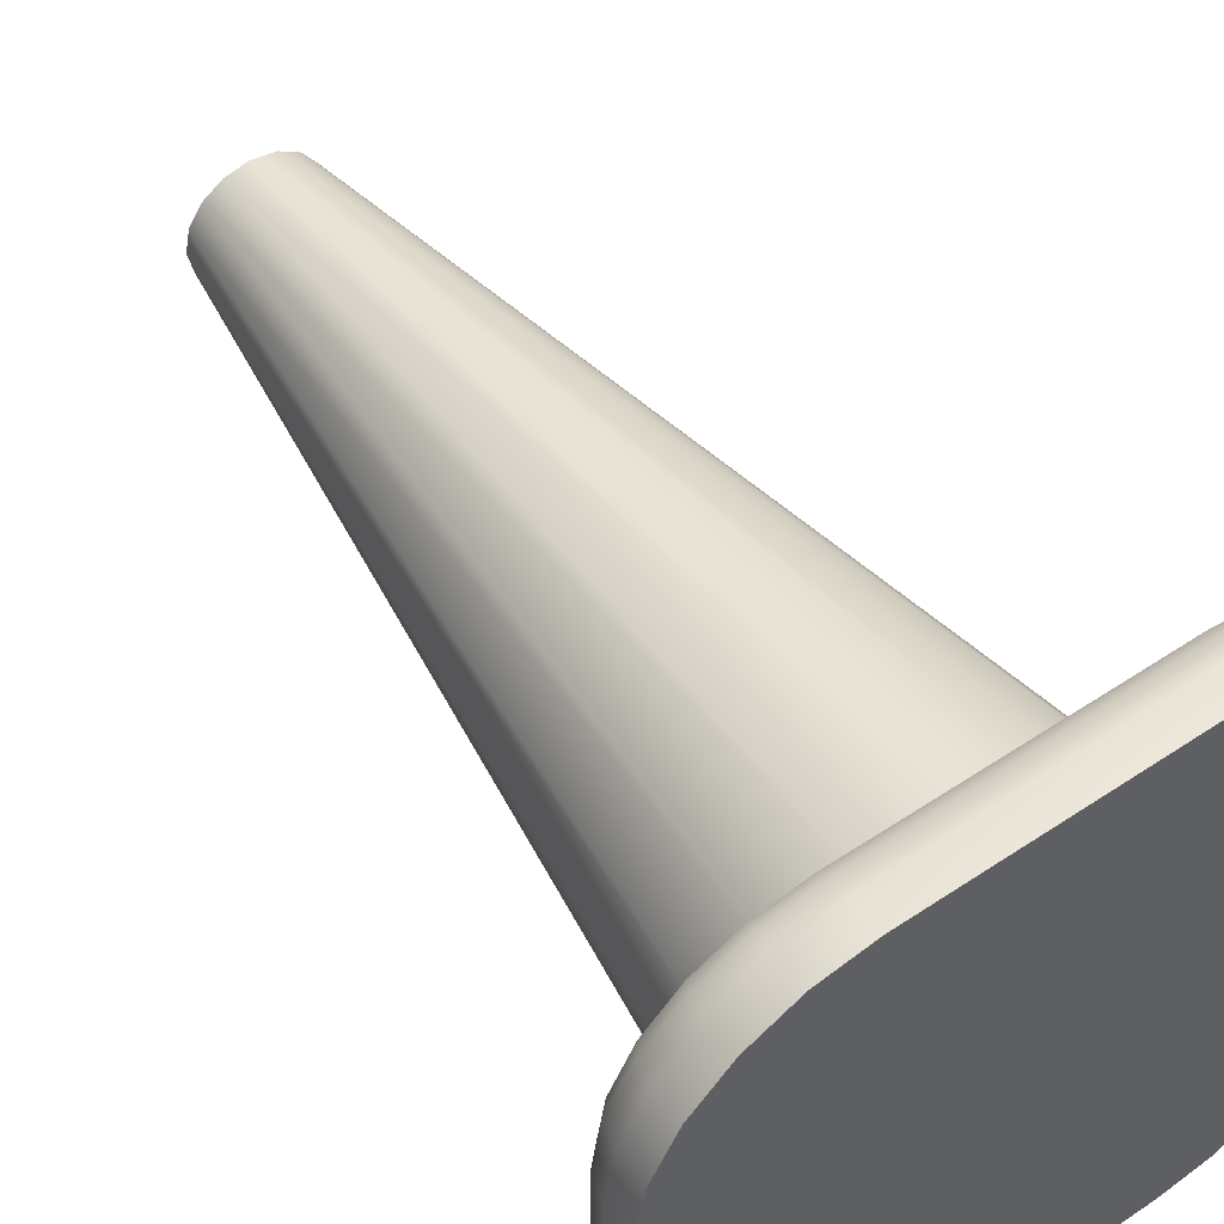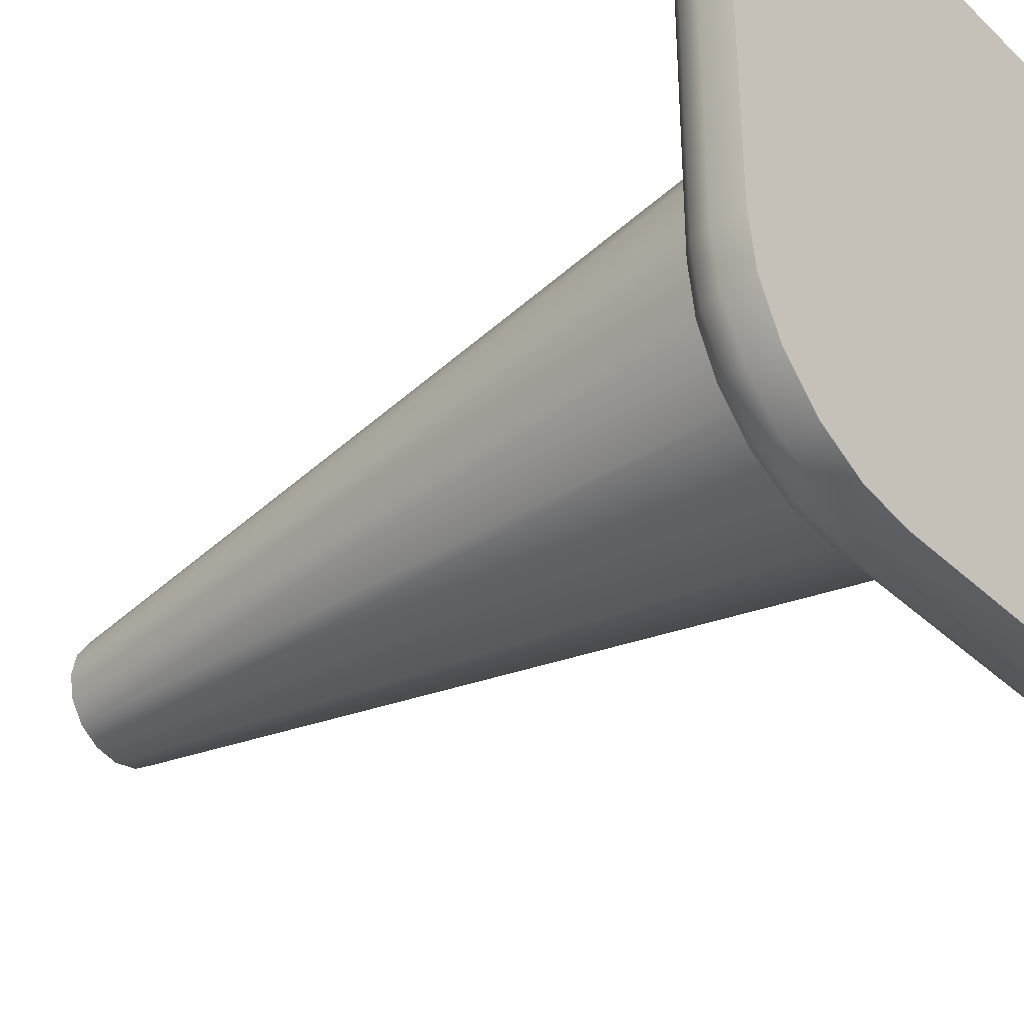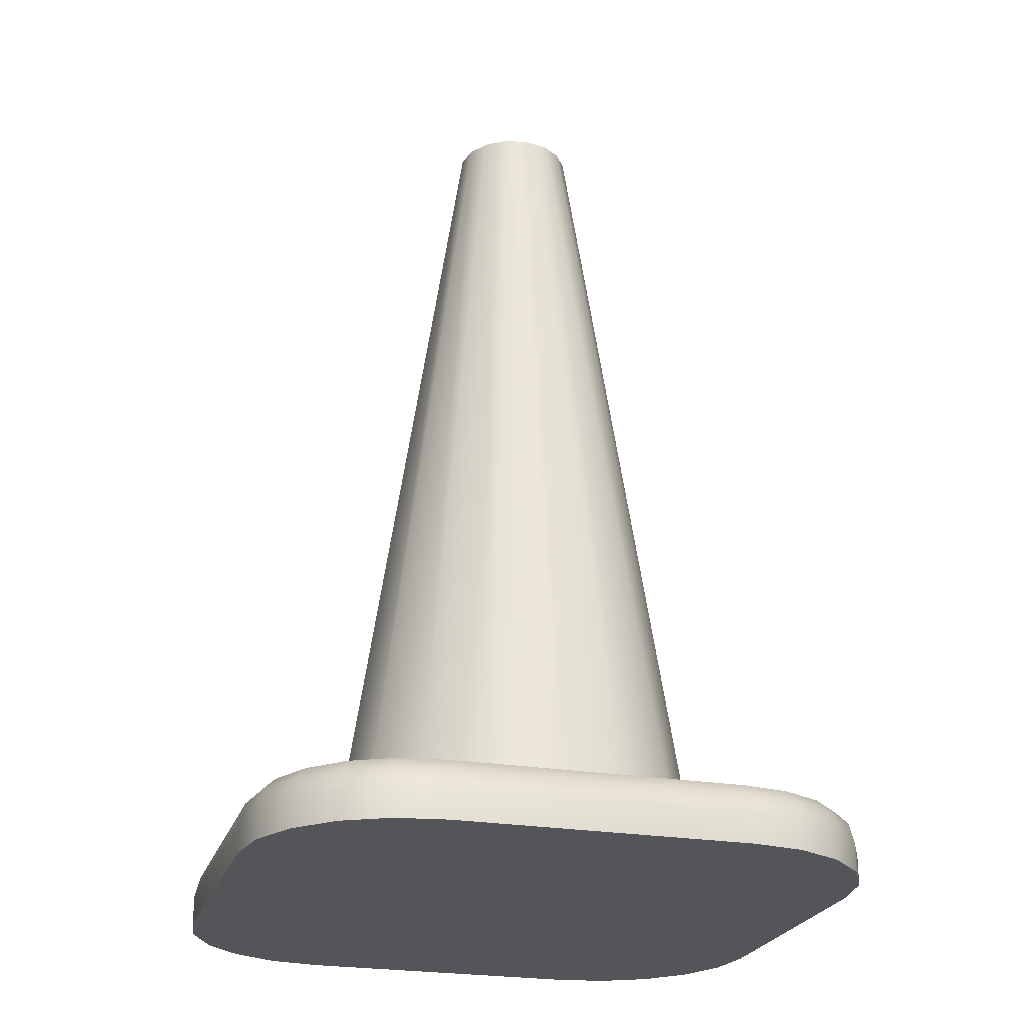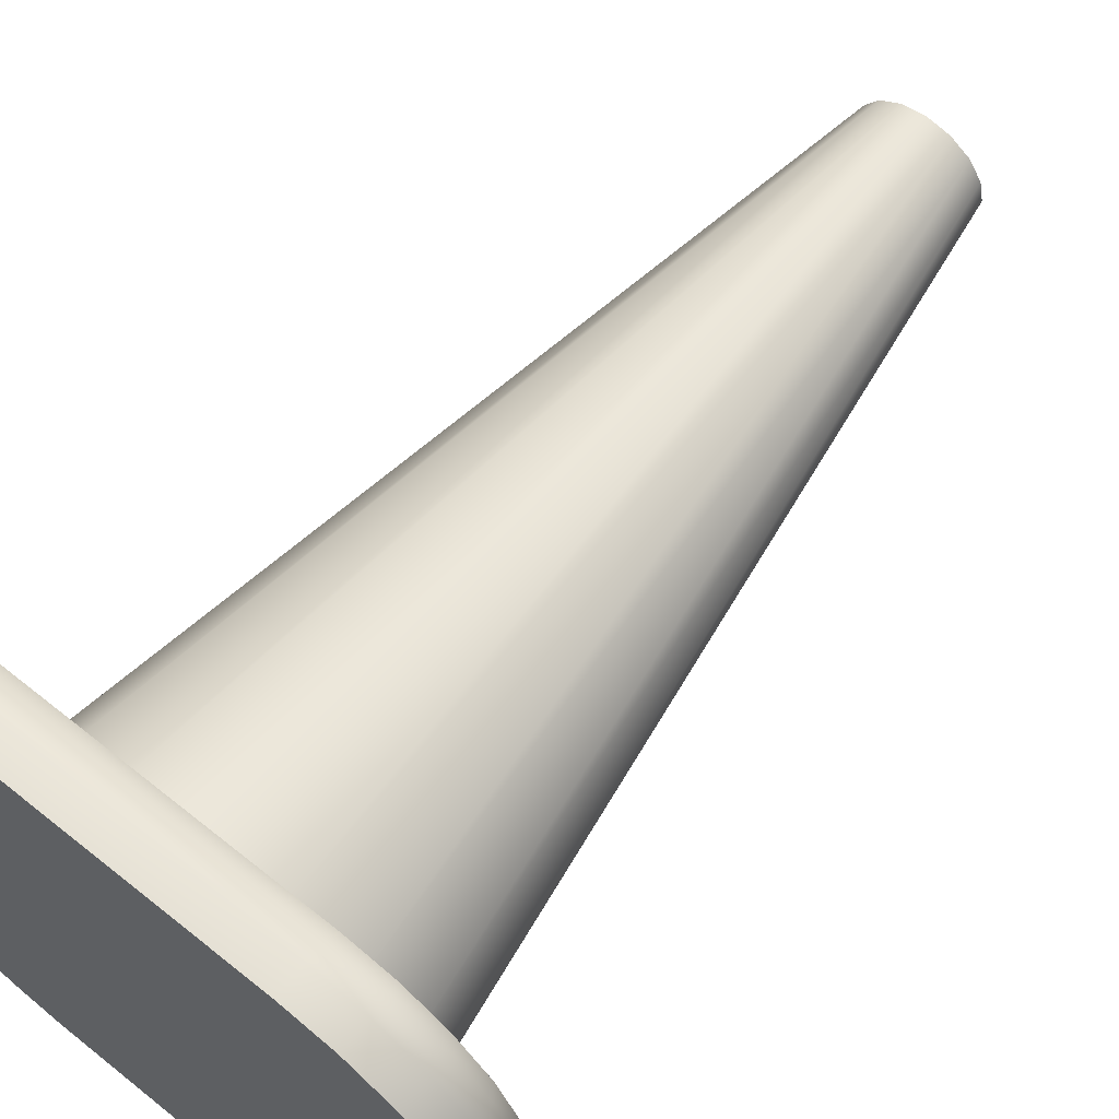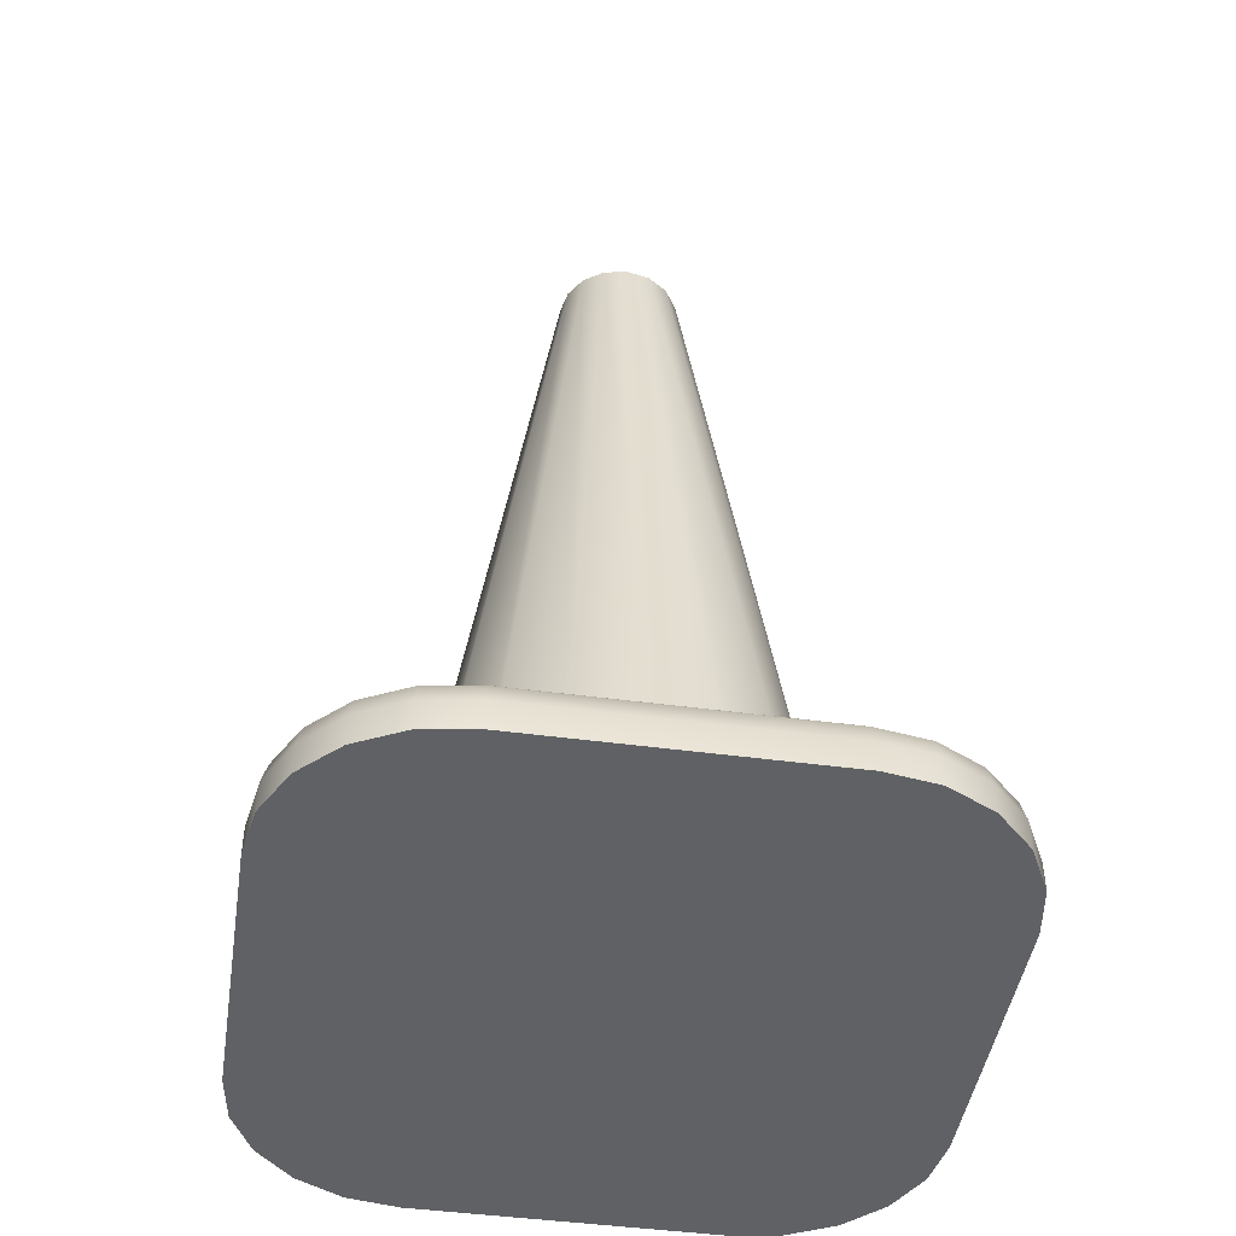
<metadata>
{"format":"obj","ext":"obj","renderer":"f3d","projection":"perspective","resolution":1024,"background":"white","views":[{"elev":52.8,"azim":-35.7,"up":"+Z"},{"elev":-36.4,"azim":-50.4,"up":"+Z"},{"elev":-24.1,"azim":-15.9,"up":"+Y"},{"elev":64.2,"azim":39.0,"up":"+Z"},{"elev":-45.8,"azim":-8.8,"up":"+Y"}]}
</metadata>
<code>
o Cube_Cube.001
v -0.2946 -0.8994 0.6291
v -0.6291 -0.8994 0.2946
v -0.398 -0.8994 0.6127
v -0.4912 -0.8994 0.5652
v -0.5652 -0.8994 0.4912
v -0.6127 -0.8994 0.398
v -0.6291 -0.8994 -0.2946
v -0.2946 -0.8994 -0.6291
v -0.6127 -0.8994 -0.398
v -0.5652 -0.8994 -0.4912
v -0.4912 -0.8994 -0.5652
v -0.398 -0.8994 -0.6127
v 0.6291 -0.8994 0.2946
v 0.2946 -0.8994 0.6291
v 0.6127 -0.8994 0.398
v 0.5652 -0.8994 0.4912
v 0.4912 -0.8994 0.5652
v 0.398 -0.8994 0.6127
v 0.2946 -0.8994 -0.6291
v 0.6291 -0.8994 -0.2946
v 0.398 -0.8994 -0.6127
v 0.4912 -0.8994 -0.5652
v 0.5652 -0.8994 -0.4912
v 0.6127 -0.8994 -0.398
v -0.5937 -0.7751 0.2918
v -0.6291 -0.8398 0.2946
v -0.6188 -0.8001 0.2938
v -0.2918 -0.7751 0.5937
v -0.2946 -0.8398 0.6291
v -0.2938 -0.8001 0.6188
v -0.5787 -0.7751 0.3869
v -0.6127 -0.8398 0.398
v -0.6028 -0.8001 0.3947
v -0.5362 -0.7751 0.4702
v -0.5652 -0.8398 0.4912
v -0.5567 -0.8001 0.4851
v -0.4702 -0.7751 0.5362
v -0.4912 -0.8398 0.5652
v -0.4851 -0.8001 0.5567
v -0.3869 -0.7751 0.5787
v -0.398 -0.8398 0.6127
v -0.3947 -0.8001 0.6028
v -0.2918 -0.7751 -0.5937
v -0.2946 -0.8398 -0.6291
v -0.2938 -0.8001 -0.6188
v -0.5937 -0.7751 -0.2918
v -0.6291 -0.8398 -0.2946
v -0.6188 -0.8001 -0.2938
v -0.3869 -0.7751 -0.5787
v -0.398 -0.8398 -0.6127
v -0.3947 -0.8001 -0.6028
v -0.4702 -0.7751 -0.5362
v -0.4912 -0.8398 -0.5652
v -0.4851 -0.8001 -0.5567
v -0.5362 -0.7751 -0.4702
v -0.5652 -0.8398 -0.4912
v -0.5567 -0.8001 -0.4851
v -0.5787 -0.7751 -0.3869
v -0.6127 -0.8398 -0.398
v -0.6028 -0.8001 -0.3947
v 0.2918 -0.7751 0.5937
v 0.2946 -0.8398 0.6291
v 0.2938 -0.8001 0.6188
v 0.5937 -0.7751 0.2918
v 0.6291 -0.8398 0.2946
v 0.6188 -0.8001 0.2938
v 0.3869 -0.7751 0.5787
v 0.398 -0.8398 0.6127
v 0.3947 -0.8001 0.6028
v 0.4702 -0.7751 0.5362
v 0.4912 -0.8398 0.5652
v 0.4851 -0.8001 0.5567
v 0.5362 -0.7751 0.4702
v 0.5652 -0.8398 0.4912
v 0.5567 -0.8001 0.4851
v 0.5787 -0.7751 0.3869
v 0.6127 -0.8398 0.398
v 0.6028 -0.8001 0.3947
v 0.5937 -0.7751 -0.2918
v 0.6291 -0.8398 -0.2946
v 0.6188 -0.8001 -0.2938
v 0.2918 -0.7751 -0.5937
v 0.2946 -0.8398 -0.6291
v 0.2938 -0.8001 -0.6188
v 0.5787 -0.7751 -0.3869
v 0.6127 -0.8398 -0.398
v 0.6028 -0.8001 -0.3947
v 0.5362 -0.7751 -0.4702
v 0.5652 -0.8398 -0.4912
v 0.5567 -0.8001 -0.4851
v 0.4702 -0.7751 -0.5362
v 0.4912 -0.8398 -0.5652
v 0.4851 -0.8001 -0.5567
v 0.3869 -0.7751 -0.5787
v 0.398 -0.8398 -0.6127
v 0.3947 -0.8001 -0.6028
v -1e-06 -0.7751 -1e-06
v 1.8e-05 -0.8994 2.1e-05
v -0 -0.7352 -0.3789
v 0 0.9366 -0.1244
v 0.145 -0.7352 -0.35
v 0.04762 0.9366 -0.115
v 0.2679 -0.7352 -0.2679
v 0.08798 0.9366 -0.08798
v 0.35 -0.7352 -0.145
v 0.115 0.9366 -0.04762
v 0.3789 -0.7352 0
v 0.1244 0.9366 0
v 0.35 -0.7352 0.145
v 0.115 0.9366 0.04762
v 0.2679 -0.7352 0.2679
v 0.08798 0.9366 0.08798
v 0.145 -0.7352 0.35
v 0.04762 0.9366 0.115
v 0 -0.7352 0.3789
v 0 0.9366 0.1244
v -0.145 -0.7352 0.35
v -0.04762 0.9366 0.115
v -0.2679 -0.7352 0.2679
v -0.08798 0.9366 0.08798
v -0.35 -0.7352 0.145
v -0.115 0.9366 0.04762
v -0.3789 -0.7352 0
v -0.1244 0.9366 0
v -0.35 -0.7352 -0.145
v -0.115 0.9366 -0.04762
v -0.2679 -0.7352 -0.2679
v -0.08798 0.9366 -0.08798
v -0.145 -0.7352 -0.35
v -0.04762 0.9366 -0.115
v -0.1735 -0.7889 -0.4189
v -0.3206 -0.7889 -0.3206
v -0.4189 -0.7889 -0.1735
v -0.4534 -0.7889 0
v -0.4189 -0.7889 0.1735
v -0.3206 -0.7889 0.3206
v -0.1735 -0.7889 0.4189
v 0 -0.7889 0.4534
v 0.1735 -0.7889 0.4189
v 0.3206 -0.7889 0.3206
v 0.4189 -0.7889 0.1735
v 0.4534 -0.7889 0
v 0.4189 -0.7889 -0.1735
v 0.3206 -0.7889 -0.3206
v 0.1735 -0.7889 -0.4189
v -0 -0.7889 -0.4534
v 0.03175 0.9366 -0.07666
v 0 0.9366 -0.08298
v 0.05867 0.9366 -0.05867
v 0.07666 0.9366 -0.03175
v 0.08298 0.9366 0
v 0.07666 0.9366 0.03175
v 0.05867 0.9366 0.05867
v 0.03175 0.9366 0.07666
v 0 0.9366 0.08298
v -0.03175 0.9366 0.07666
v -0.05867 0.9366 0.05867
v -0.07666 0.9366 0.03175
v -0.08298 0.9366 0
v -0.07666 0.9366 -0.03175
v -0.05867 0.9366 -0.05867
v -0.03175 0.9366 -0.07666
v 0.03897 0.6572 -0.09408
v 0 0.6572 -0.1018
v 0.07201 0.6572 -0.07201
v 0.09408 0.6572 -0.03897
v 0.1018 0.6572 0
v 0.09408 0.6572 0.03897
v 0.07201 0.6572 0.07201
v 0.03897 0.6572 0.09408
v 0 0.6572 0.1018
v -0.03897 0.6572 0.09408
v -0.072 0.6572 0.07201
v -0.09408 0.6572 0.03897
v -0.1018 0.6572 0
v -0.09408 0.6572 -0.03897
v -0.072 0.6572 -0.07201
v -0.03897 0.6572 -0.09408
v 0 0.6572 -1.4e-05
v -0.398 -0.8994 0.6127
v -0.2946 -0.8994 0.6291
v -0.4912 -0.8994 0.5652
v -0.5652 -0.8994 0.4912
v -0.6127 -0.8994 0.398
v -0.6291 -0.8994 0.2946
v -0.2946 -0.8994 -0.6291
v -0.398 -0.8994 -0.6127
v -0.4912 -0.8994 -0.5652
v -0.5652 -0.8994 -0.4912
v -0.6127 -0.8994 -0.398
v -0.6291 -0.8994 -0.2946
v 0.6291 -0.8994 -0.2946
v 0.6127 -0.8994 -0.398
v 0.5652 -0.8994 -0.4912
v 0.4912 -0.8994 -0.5652
v 0.398 -0.8994 -0.6127
v 0.2946 -0.8994 -0.6291
v 0.2946 -0.8994 0.6291
v 0.398 -0.8994 0.6127
v 0.4912 -0.8994 0.5652
v 0.5652 -0.8994 0.4912
v 0.6127 -0.8994 0.398
v 0.6291 -0.8994 0.2946
v -0.2918 -0.7751 0.5937
v -0.3869 -0.7751 0.5787
v -0.4702 -0.7751 0.5362
v -0.5362 -0.7751 0.4702
v -0.5787 -0.7751 0.3869
v -0.5937 -0.7751 0.2918
v -0.3869 -0.7751 -0.5787
v -0.2918 -0.7751 -0.5937
v -0.4702 -0.7751 -0.5362
v -0.5362 -0.7751 -0.4702
v -0.5787 -0.7751 -0.3869
v -0.5937 -0.7751 -0.2918
v 0.5787 -0.7751 -0.3869
v 0.5937 -0.7751 -0.2918
v 0.5362 -0.7751 -0.4702
v 0.4702 -0.7751 -0.5362
v 0.3869 -0.7751 -0.5787
v 0.2918 -0.7751 -0.5937
v 0.3869 -0.7751 0.5787
v 0.2918 -0.7751 0.5937
v 0.4702 -0.7751 0.5362
v 0.5362 -0.7751 0.4702
v 0.5787 -0.7751 0.3869
v 0.5937 -0.7751 0.2918
v -0 -0.7352 -0.3789
v 0.145 -0.7352 -0.35
v 0.04762 0.9366 -0.115
v 0 0.9366 -0.1244
v 0.2679 -0.7352 -0.2679
v 0.08798 0.9366 -0.08798
v 0.35 -0.7352 -0.145
v 0.115 0.9366 -0.04762
v 0.3789 -0.7352 0
v 0.1244 0.9366 0
v 0.35 -0.7352 0.145
v 0.115 0.9366 0.04762
v 0.2679 -0.7352 0.2679
v 0.08798 0.9366 0.08798
v 0.145 -0.7352 0.35
v 0.04762 0.9366 0.115
v 0 -0.7352 0.3789
v 0 0.9366 0.1244
v -0.145 -0.7352 0.35
v -0.04762 0.9366 0.115
v -0.2679 -0.7352 0.2679
v -0.08798 0.9366 0.08798
v -0.35 -0.7352 0.145
v -0.115 0.9366 0.04762
v -0.3789 -0.7352 0
v -0.1244 0.9366 0
v -0.35 -0.7352 -0.145
v -0.115 0.9366 -0.04762
v -0.2679 -0.7352 -0.2679
v -0.08798 0.9366 -0.08798
v -0.145 -0.7352 -0.35
v -0.04762 0.9366 -0.115
v 0.03175 0.9366 -0.07666
v 0 0.9366 -0.08298
v 0.05867 0.9366 -0.05867
v 0.07666 0.9366 -0.03175
v 0.08298 0.9366 0
v 0.07666 0.9366 0.03175
v 0.05867 0.9366 0.05867
v 0.03175 0.9366 0.07666
v 0 0.9366 0.08298
v -0.03175 0.9366 0.07666
v -0.05867 0.9366 0.05867
v -0.07666 0.9366 0.03175
v -0.08298 0.9366 0
v -0.07666 0.9366 -0.03175
v -0.05867 0.9366 -0.05867
v -0.03175 0.9366 -0.07666
v 0.03897 0.6572 -0.09408
v 0 0.6572 -0.1018
v 0.07201 0.6572 -0.07201
v 0.09408 0.6572 -0.03897
v 0.1018 0.6572 0
v 0.09408 0.6572 0.03897
v 0.07201 0.6572 0.07201
v 0.03897 0.6572 0.09408
v 0 0.6572 0.1018
v -0.03897 0.6572 0.09408
v -0.072 0.6572 0.07201
v -0.09408 0.6572 0.03897
v -0.1018 0.6572 0
v -0.09408 0.6572 -0.03897
v -0.072 0.6572 -0.07201
v -0.03897 0.6572 -0.09408
f 183 35 32 184
f 68 199 200 71
f 181 29 41 180
f 76 64 97
f 59 190 191 47
f 198 62 29 181
f 44 186 187 50
f 180 41 38 182
f 182 38 35 183
f 185 26 47 191
f 186 44 83 197
f 53 188 189 56
f 56 189 190 59
f 62 198 199 68
f 50 187 188 53
f 95 196 197 83
f 89 194 195 92
f 92 195 196 95
f 86 193 194 89
f 77 202 203 65
f 71 200 201 74
f 74 201 202 77
f 80 192 193 86
f 192 80 65 203
f 18 14 98
f 204 205 42 30
f 30 42 41 29
f 205 206 39 42
f 42 39 38 41
f 206 207 36 39
f 39 36 35 38
f 207 208 33 36
f 36 33 32 35
f 208 209 27 33
f 33 27 26 32
f 210 211 45 51
f 51 45 44 50
f 212 210 51 54
f 54 51 50 53
f 213 212 54 57
f 57 54 53 56
f 214 213 57 60
f 60 57 56 59
f 215 214 60 48
f 48 60 59 47
f 216 217 81 87
f 87 81 80 86
f 218 216 87 90
f 90 87 86 89
f 219 218 90 93
f 93 90 89 92
f 220 219 93 96
f 96 93 92 95
f 221 220 96 84
f 84 96 95 83
f 222 223 63 69
f 69 63 62 68
f 224 222 69 72
f 72 69 68 71
f 225 224 72 75
f 75 72 71 74
f 226 225 75 78
f 78 75 74 77
f 227 226 78 66
f 66 78 77 65
f 209 215 48 27
f 27 48 47 26
f 223 204 30 63
f 63 30 29 62
f 65 80 81 66
f 66 81 217 227
f 83 44 45 84
f 84 45 211 221
f 184 32 26 185
f 64 79 97
f 73 97 70
f 97 52 55
f 73 76 97
f 79 85 97
f 85 88 97
f 88 91 97
f 91 94 97
f 94 82 97
f 82 43 97
f 43 49 97
f 52 97 49
f 55 58 97
f 58 46 97
f 46 25 97
f 25 31 97
f 31 34 97
f 34 37 97
f 37 40 97
f 40 28 97
f 28 61 97
f 67 70 97
f 61 67 97
f 1 98 14
f 17 98 16
f 17 18 98
f 98 10 11
f 1 3 98
f 3 4 98
f 4 5 98
f 5 6 98
f 6 2 98
f 9 10 98
f 7 9 98
f 7 98 2
f 11 12 98
f 12 8 98
f 16 98 15
f 13 15 98
f 13 98 20
f 24 20 98
f 23 24 98
f 22 23 98
f 21 22 98
f 19 21 98
f 19 98 8
f 228 231 230 229
f 229 230 233 232
f 232 233 235 234
f 234 235 237 236
f 236 237 239 238
f 238 239 241 240
f 240 241 243 242
f 242 243 245 244
f 244 245 247 246
f 246 247 249 248
f 248 249 251 250
f 250 251 253 252
f 252 253 255 254
f 254 255 257 256
f 110 108 264 265
f 256 257 259 258
f 258 259 231 228
f 127 129 131 132
f 117 119 136 137
f 107 109 141 142
f 121 123 134 135
f 111 113 139 140
f 101 103 144 145
f 125 127 132 133
f 115 117 137 138
f 105 107 142 143
f 129 99 146 131
f 119 121 135 136
f 109 111 140 141
f 123 125 133 134
f 99 101 145 146
f 113 115 138 139
f 103 105 143 144
f 274 160 289 290
f 120 118 269 270
f 130 128 161 275
f 106 104 262 263
f 116 114 267 268
f 102 100 261 260
f 126 124 272 273
f 112 110 265 266
f 122 120 270 271
f 100 130 275 261
f 108 106 263 264
f 118 116 268 269
f 128 126 273 161
f 104 102 260 262
f 114 112 266 267
f 124 122 271 272
f 172 179 286
f 154 153 282 283
f 162 274 290 291
f 155 154 283 284
f 147 148 277 276
f 148 162 291 277
f 156 155 284 285
f 149 147 276 278
f 157 156 285 173
f 150 149 278 279
f 158 157 173 287
f 151 150 279 280
f 159 158 287 288
f 152 151 280 281
f 160 159 288 289
f 153 152 281 282
f 171 179 172
f 178 179 164
f 170 179 171
f 286 179 174
f 174 179 175
f 175 179 176
f 176 179 177
f 177 179 178
f 164 179 163
f 163 179 165
f 165 179 166
f 166 179 167
f 167 179 168
f 168 179 169
f 170 169 179

</code>
